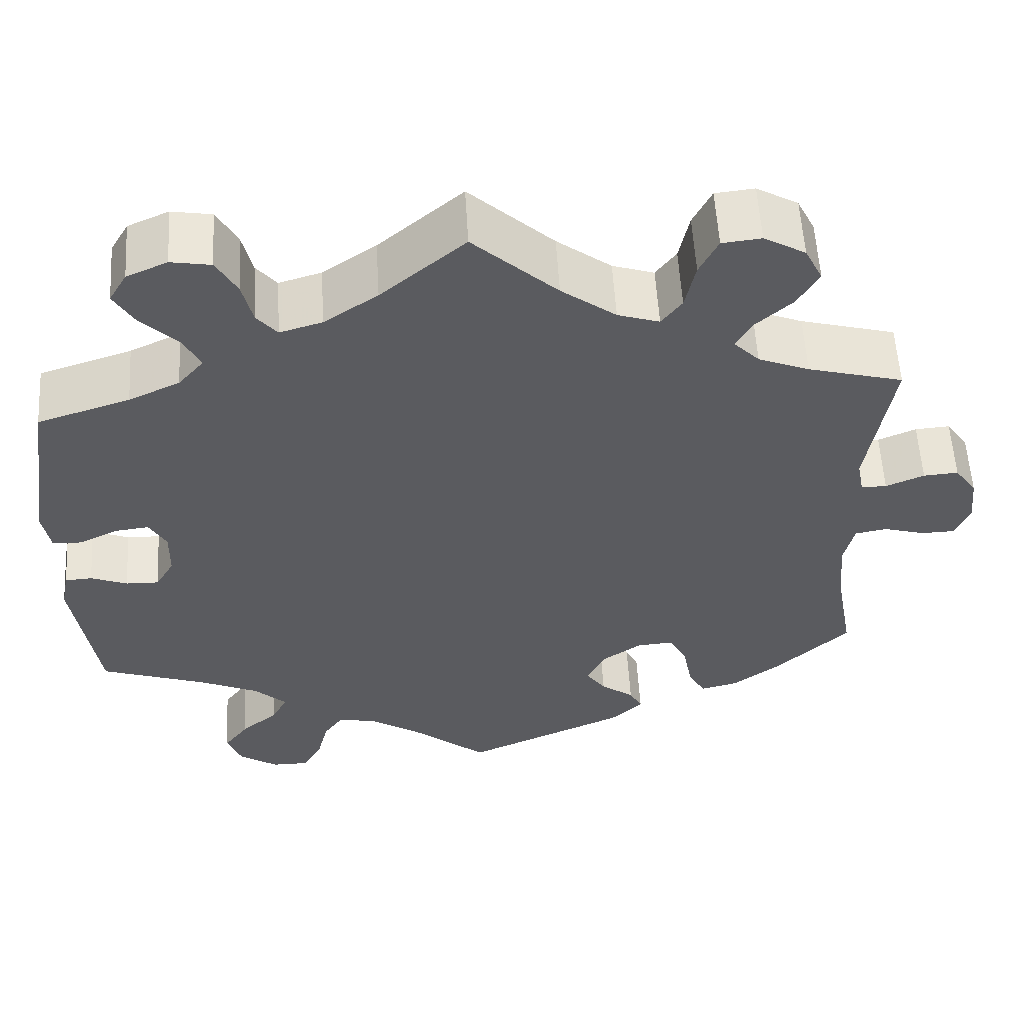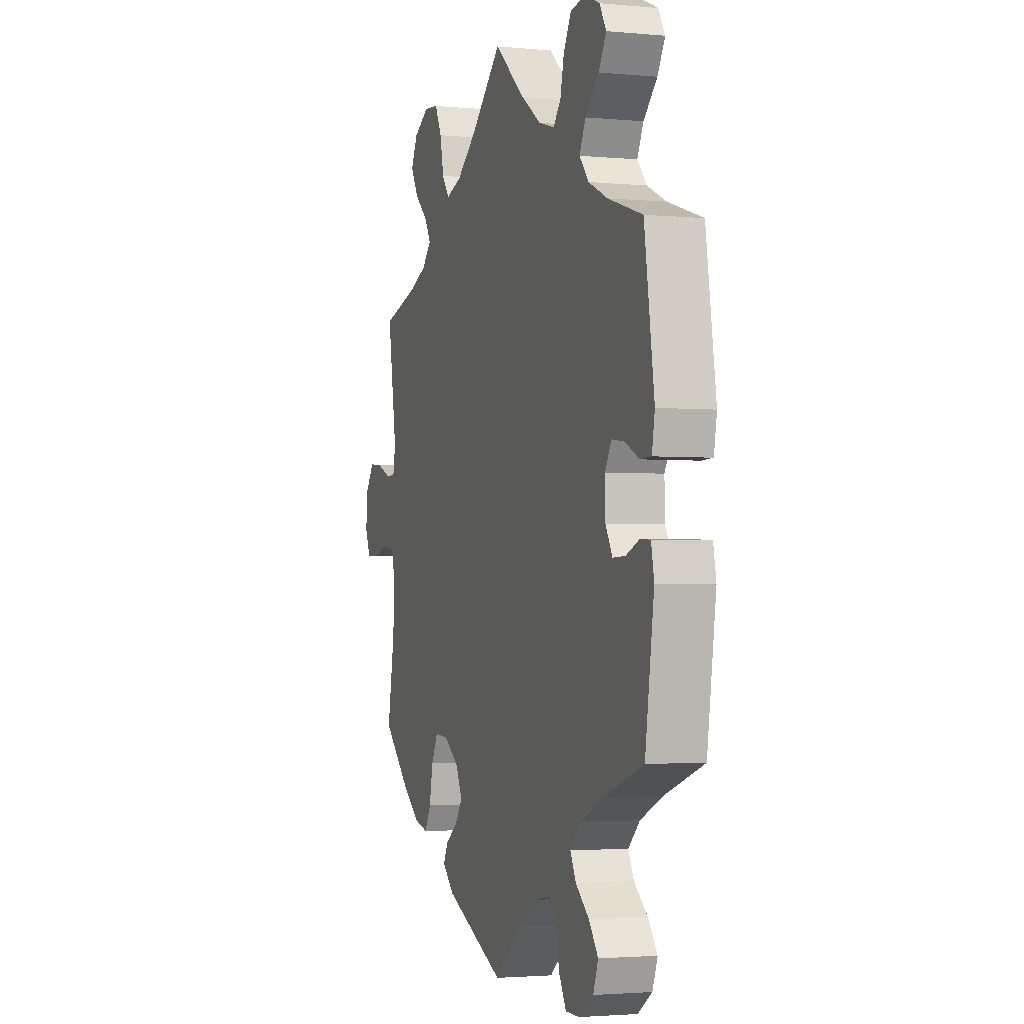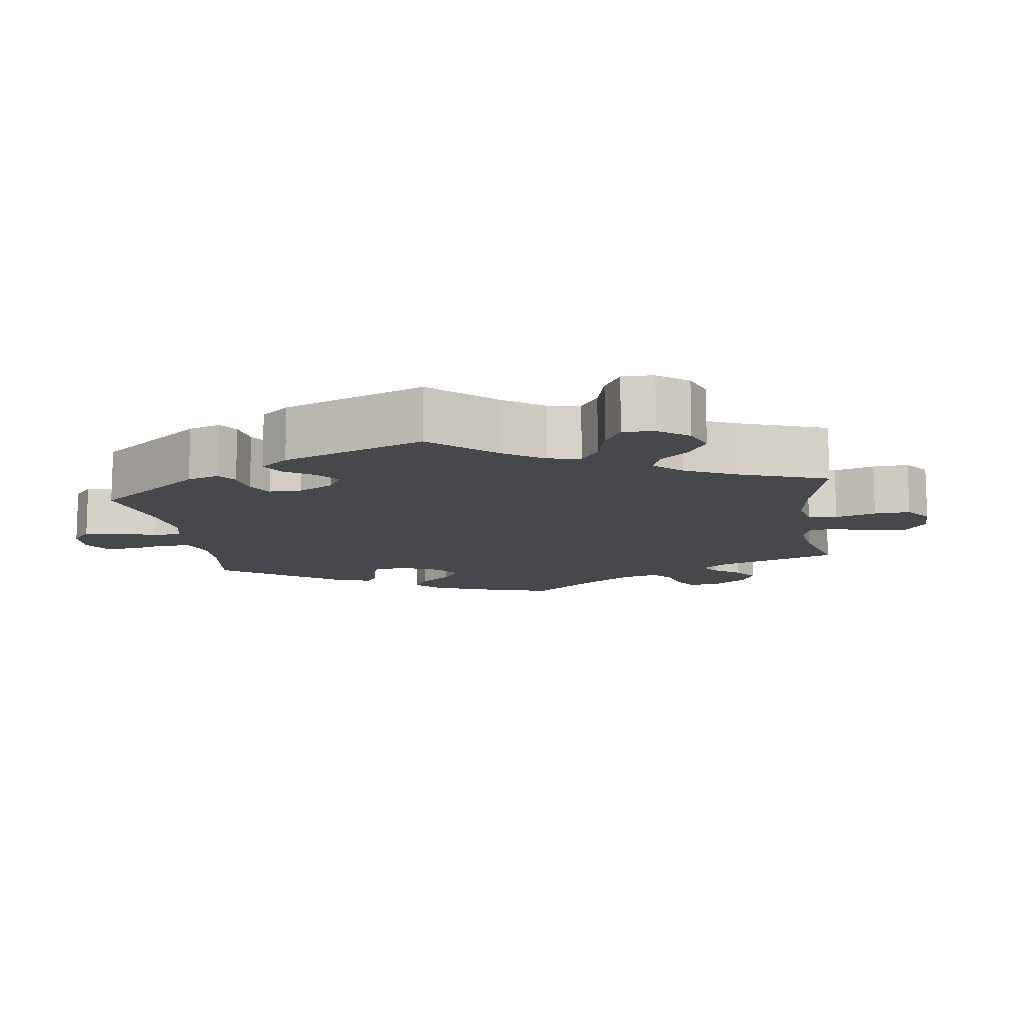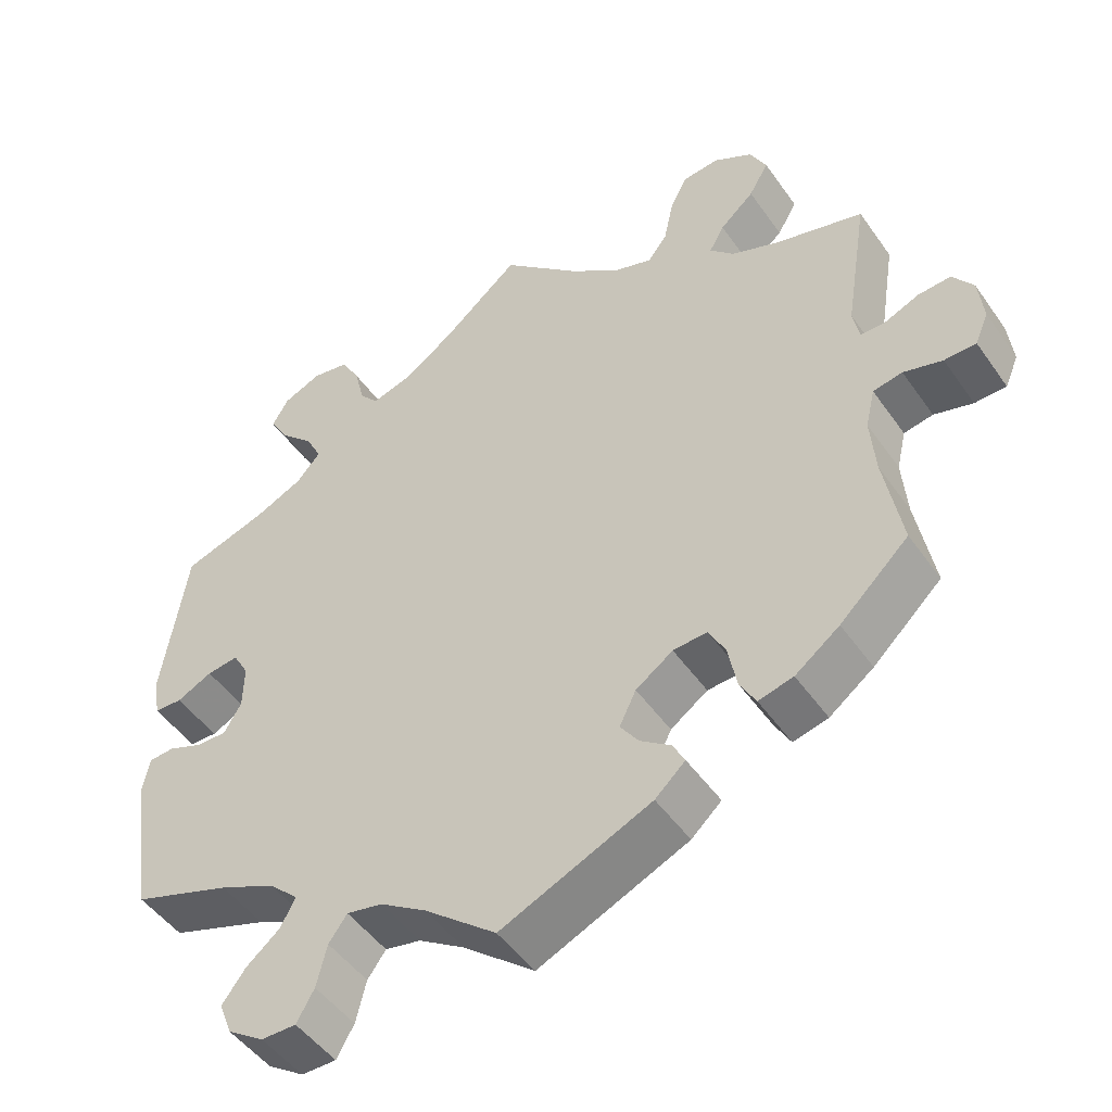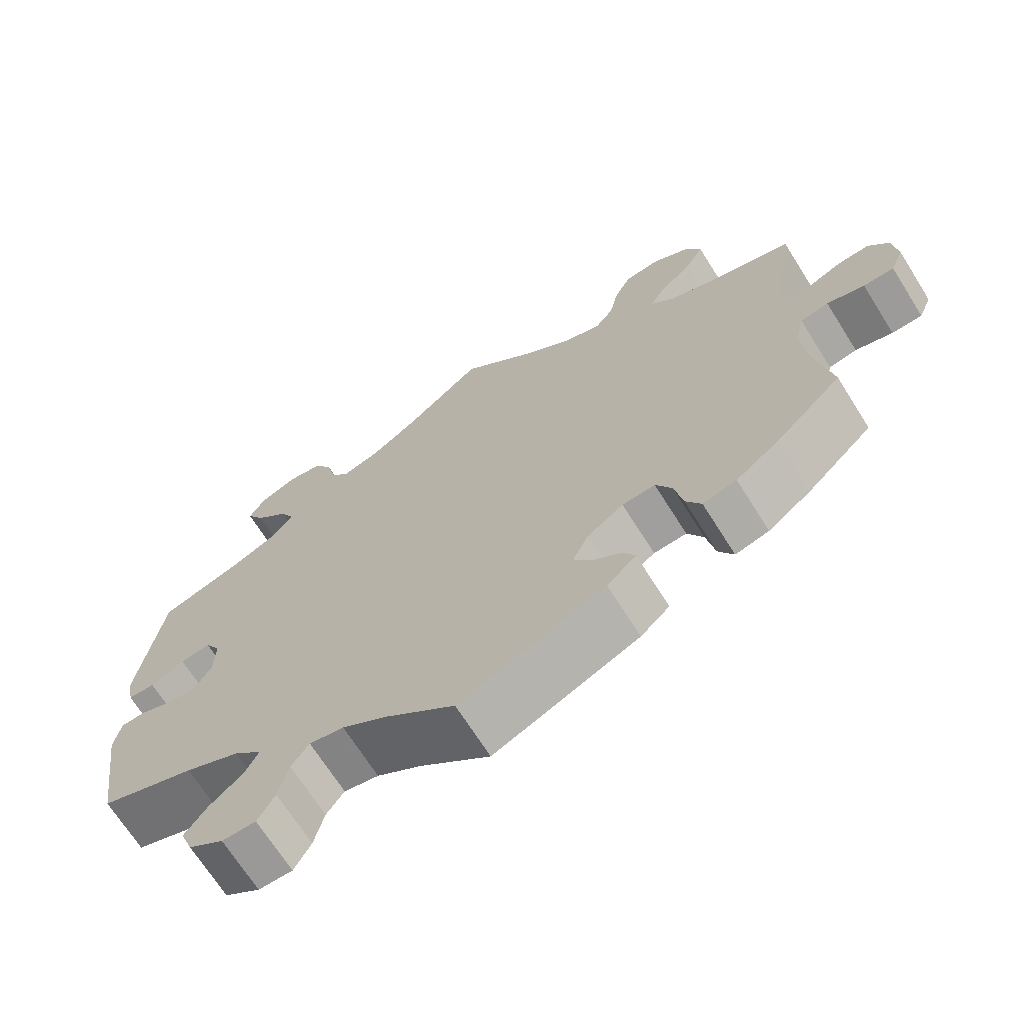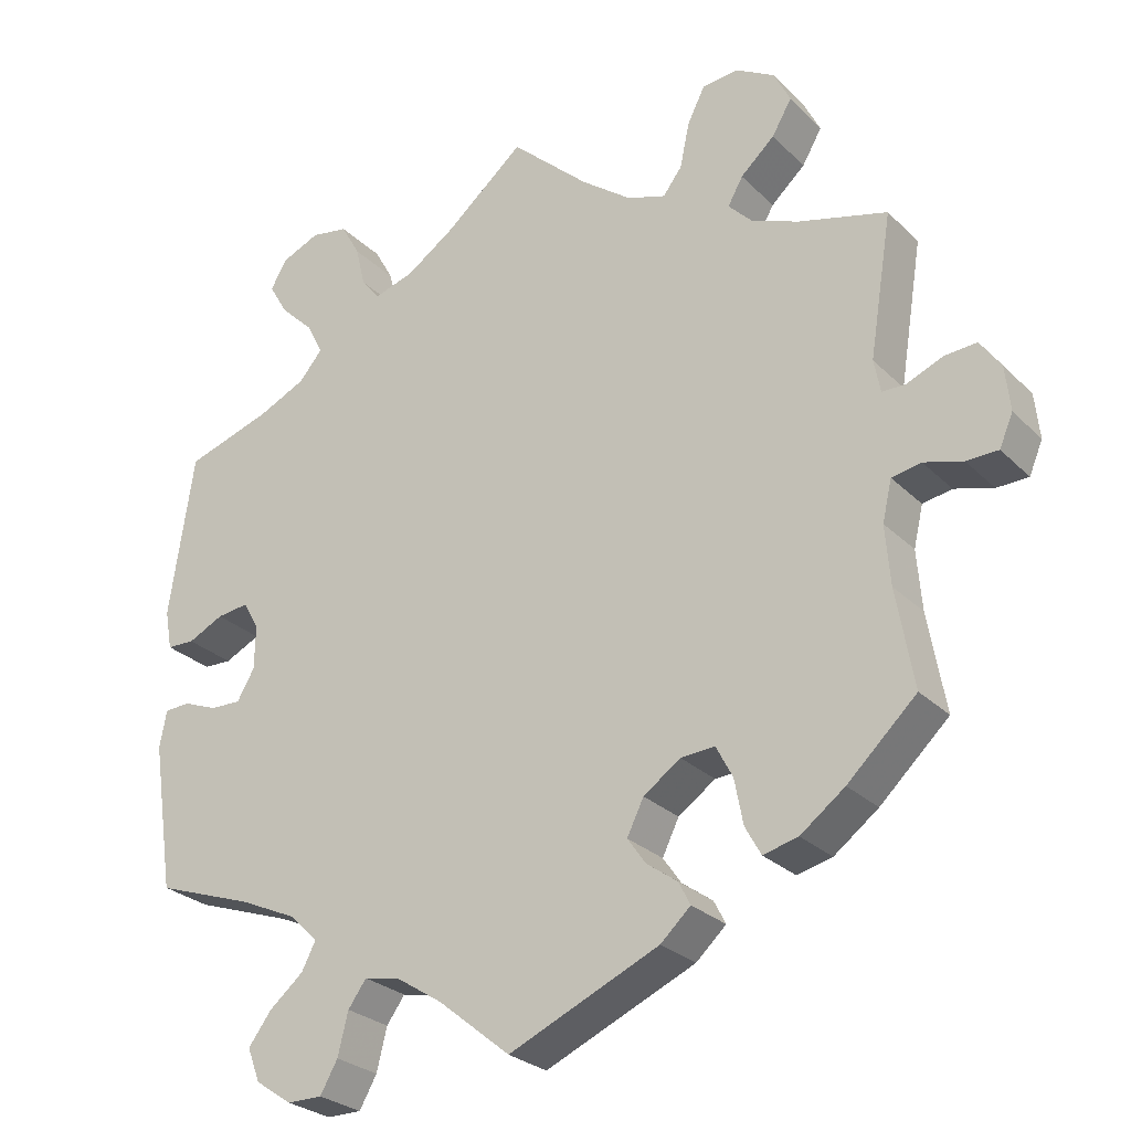
<metadata>
{"format":"obj","ext":"obj","renderer":"f3d","projection":"perspective","resolution":1024,"background":"white","views":[{"elev":56.7,"azim":-3.4,"up":"+Z"},{"elev":-2.5,"azim":-108.3,"up":"+Z"},{"elev":-11.5,"azim":-51.8,"up":"+Y"},{"elev":-48.7,"azim":33.5,"up":"+Z"},{"elev":-69.0,"azim":32.2,"up":"+Z"},{"elev":-26.9,"azim":34.2,"up":"+Z"}]}
</metadata>
<code>
v 0.472 0.07 0.11
v 0.48 0.07 0.068
v 0.51 0.07 0.068
v 0.555 0.07 0.087
v 0.596 0.07 0.09
v 0.622 0.07 0.053
v 0.628 0.07 -0.004
v 0.611 0.07 -0.044
v 0.571 0.07 -0.045
v 0.522 0.07 -0.031
v 0.485 0.07 -0.038
v 0.473 0.07 -0.089
v 0.479 0.07 -0.164
v 0.501 0.07 -0.288
v 0.414 0.07 -0.37
v 0.358 0.07 -0.412
v 0.314 0.07 -0.423
v 0.294 0.07 -0.387
v 0.283 0.07 -0.33
v 0.262 0.07 -0.29
v 0.219 0.07 -0.293
v 0.172 0.07 -0.326
v 0.151 0.07 -0.369
v 0.174 0.07 -0.402
v 0.213 0.07 -0.43
v 0.228 0.07 -0.459
v 0.19 0.07 -0.494
v 0 0.07 -0.578
v -0.091 0.07 -0.504
v -0.149 0.07 -0.467
v -0.194 0.07 -0.458
v -0.217 0.07 -0.49
v -0.23 0.07 -0.543
v -0.252 0.07 -0.582
v -0.296 0.07 -0.582
v -0.342 0.07 -0.551
v -0.358 0.07 -0.509
v -0.329 0.07 -0.47
v -0.286 0.07 -0.434
v -0.268 0.07 -0.399
v -0.305 0.07 -0.364
v -0.376 0.07 -0.332
v -0.5 0.07 -0.289
v -0.528 0.07 -0.101
v -0.519 0.07 -0.055
v -0.487 0.07 -0.053
v -0.444 0.07 -0.07
v -0.405 0.07 -0.071
v -0.383 0.07 -0.033
v -0.382 0.07 0.023
v -0.402 0.07 0.058
v -0.442 0.07 0.053
v -0.487 0.07 0.031
v -0.522 0.07 0.032
v -0.531 0.07 0.082
v -0.5 0.07 0.289
v -0.391 0.07 0.324
v -0.331 0.07 0.352
v -0.301 0.07 0.387
v -0.321 0.07 0.427
v -0.364 0.07 0.469
v -0.388 0.07 0.51
v -0.367 0.07 0.546
v -0.319 0.07 0.567
v -0.272 0.07 0.559
v -0.248 0.07 0.516
v -0.236 0.07 0.465
v -0.212 0.07 0.436
v -0.162 0.07 0.451
v -0.099 0.07 0.494
v 0 0.07 0.578
v 0.099 0.07 0.487
v 0.163 0.07 0.439
v 0.212 0.07 0.423
v 0.236 0.07 0.455
v 0.248 0.07 0.512
v 0.27 0.07 0.556
v 0.316 0.07 0.561
v 0.365 0.07 0.533
v 0.386 0.07 0.491
v 0.361 0.07 0.448
v 0.318 0.07 0.409
v 0.299 0.07 0.375
v 0.329 0.07 0.344
v 0.389 0.07 0.32
v 0.501 0.07 0.29
v 0.472 0 0.11
v 0.48 0 0.068
v 0.51 0 0.068
v 0.555 0 0.087
v 0.596 0 0.09
v 0.622 0 0.053
v 0.628 0 -0.004
v 0.611 0 -0.044
v 0.571 0 -0.045
v 0.522 0 -0.031
v 0.485 0 -0.038
v 0.473 0 -0.089
v 0.479 0 -0.164
v 0.501 0 -0.288
v 0.414 0 -0.37
v 0.358 0 -0.412
v 0.314 0 -0.423
v 0.294 0 -0.387
v 0.283 0 -0.33
v 0.262 0 -0.29
v 0.219 0 -0.293
v 0.172 0 -0.326
v 0.151 0 -0.369
v 0.174 0 -0.402
v 0.213 0 -0.43
v 0.228 0 -0.459
v 0.19 0 -0.494
v 0 0 -0.578
v -0.091 0 -0.504
v -0.149 0 -0.467
v -0.194 0 -0.458
v -0.217 0 -0.49
v -0.23 0 -0.543
v -0.252 0 -0.582
v -0.296 0 -0.582
v -0.342 0 -0.551
v -0.358 0 -0.509
v -0.329 0 -0.47
v -0.286 0 -0.434
v -0.268 0 -0.399
v -0.305 0 -0.364
v -0.376 0 -0.332
v -0.5 0 -0.289
v -0.528 0 -0.101
v -0.519 0 -0.055
v -0.487 0 -0.053
v -0.444 0 -0.07
v -0.405 0 -0.071
v -0.383 0 -0.033
v -0.382 0 0.023
v -0.402 0 0.058
v -0.442 0 0.053
v -0.487 0 0.031
v -0.522 0 0.032
v -0.531 0 0.082
v -0.5 0 0.289
v -0.391 0 0.324
v -0.331 0 0.352
v -0.301 0 0.387
v -0.321 0 0.427
v -0.364 0 0.469
v -0.388 0 0.51
v -0.367 0 0.546
v -0.319 0 0.567
v -0.272 0 0.559
v -0.248 0 0.516
v -0.236 0 0.465
v -0.212 0 0.436
v -0.162 0 0.451
v -0.099 0 0.494
v 0 0 0.578
v 0.099 0 0.487
v 0.163 0 0.439
v 0.212 0 0.423
v 0.236 0 0.455
v 0.248 0 0.512
v 0.27 0 0.556
v 0.316 0 0.561
v 0.365 0 0.533
v 0.386 0 0.491
v 0.361 0 0.448
v 0.318 0 0.409
v 0.299 0 0.375
v 0.329 0 0.344
v 0.389 0 0.32
v 0.501 0 0.29
f 85 86 1
f 84 85 1 2
f 83 84 2
f 79 80 81 82
f 79 82 83
f 78 79 83
f 75 76 77 78
f 74 75 78 83
f 73 74 83 2
f 70 71 72
f 69 70 72 73
f 68 69 73 2
f 64 65 66 67
f 62 63 64 67
f 60 61 62 67
f 59 60 67 68
f 58 59 68 2
f 54 55 56 57
f 52 53 54 57
f 51 52 57 58
f 50 51 58 2
f 44 45 46 47
f 42 43 44 47
f 41 42 47 48
f 40 41 48 49
f 36 37 38 39
f 36 39 40
f 35 36 40
f 32 33 34 35
f 31 32 35 40
f 30 31 40 49
f 26 27 28 29
f 24 25 26 29
f 23 24 29 30
f 22 23 30 49
f 16 17 18 19
f 16 19 20
f 13 14 15 16
f 12 13 16 20
f 11 12 20 21
f 7 8 9 10
f 7 10 11
f 6 7 11
f 3 4 5 6
f 3 6 11
f 21 22 49 50
f 11 21 50
f 2 3 11 50
f 87 172 171
f 88 87 171 170
f 88 170 169
f 168 167 166 165
f 169 168 165
f 169 165 164
f 164 163 162 161
f 169 164 161 160
f 88 169 160 159
f 158 157 156
f 159 158 156 155
f 88 159 155 154
f 153 152 151 150
f 153 150 149 148
f 153 148 147 146
f 154 153 146 145
f 88 154 145 144
f 143 142 141 140
f 143 140 139 138
f 144 143 138 137
f 88 144 137 136
f 133 132 131 130
f 133 130 129 128
f 134 133 128 127
f 135 134 127 126
f 125 124 123 122
f 126 125 122
f 126 122 121
f 121 120 119 118
f 126 121 118 117
f 135 126 117 116
f 115 114 113 112
f 115 112 111 110
f 116 115 110 109
f 135 116 109 108
f 105 104 103 102
f 106 105 102
f 102 101 100 99
f 106 102 99 98
f 107 106 98 97
f 96 95 94 93
f 97 96 93
f 97 93 92
f 92 91 90 89
f 97 92 89
f 136 135 108 107
f 136 107 97
f 136 97 89 88
f 1 87 88 2
f 2 88 89 3
f 3 89 90 4
f 4 90 91 5
f 5 91 92 6
f 6 92 93 7
f 7 93 94 8
f 8 94 95 9
f 9 95 96 10
f 10 96 97 11
f 11 97 98 12
f 12 98 99 13
f 13 99 100 14
f 14 100 101 15
f 15 101 102 16
f 16 102 103 17
f 17 103 104 18
f 18 104 105 19
f 19 105 106 20
f 20 106 107 21
f 21 107 108 22
f 22 108 109 23
f 23 109 110 24
f 24 110 111 25
f 25 111 112 26
f 26 112 113 27
f 27 113 114 28
f 28 114 115 29
f 29 115 116 30
f 30 116 117 31
f 31 117 118 32
f 32 118 119 33
f 33 119 120 34
f 34 120 121 35
f 35 121 122 36
f 36 122 123 37
f 37 123 124 38
f 38 124 125 39
f 39 125 126 40
f 40 126 127 41
f 41 127 128 42
f 42 128 129 43
f 43 129 130 44
f 44 130 131 45
f 45 131 132 46
f 46 132 133 47
f 47 133 134 48
f 48 134 135 49
f 49 135 136 50
f 50 136 137 51
f 51 137 138 52
f 52 138 139 53
f 53 139 140 54
f 54 140 141 55
f 55 141 142 56
f 56 142 143 57
f 57 143 144 58
f 58 144 145 59
f 59 145 146 60
f 60 146 147 61
f 61 147 148 62
f 62 148 149 63
f 63 149 150 64
f 64 150 151 65
f 65 151 152 66
f 66 152 153 67
f 67 153 154 68
f 68 154 155 69
f 69 155 156 70
f 70 156 157 71
f 71 157 158 72
f 72 158 159 73
f 73 159 160 74
f 74 160 161 75
f 75 161 162 76
f 76 162 163 77
f 77 163 164 78
f 78 164 165 79
f 79 165 166 80
f 80 166 167 81
f 81 167 168 82
f 82 168 169 83
f 83 169 170 84
f 84 170 171 85
f 85 171 172 86
f 86 172 87 1

</code>
